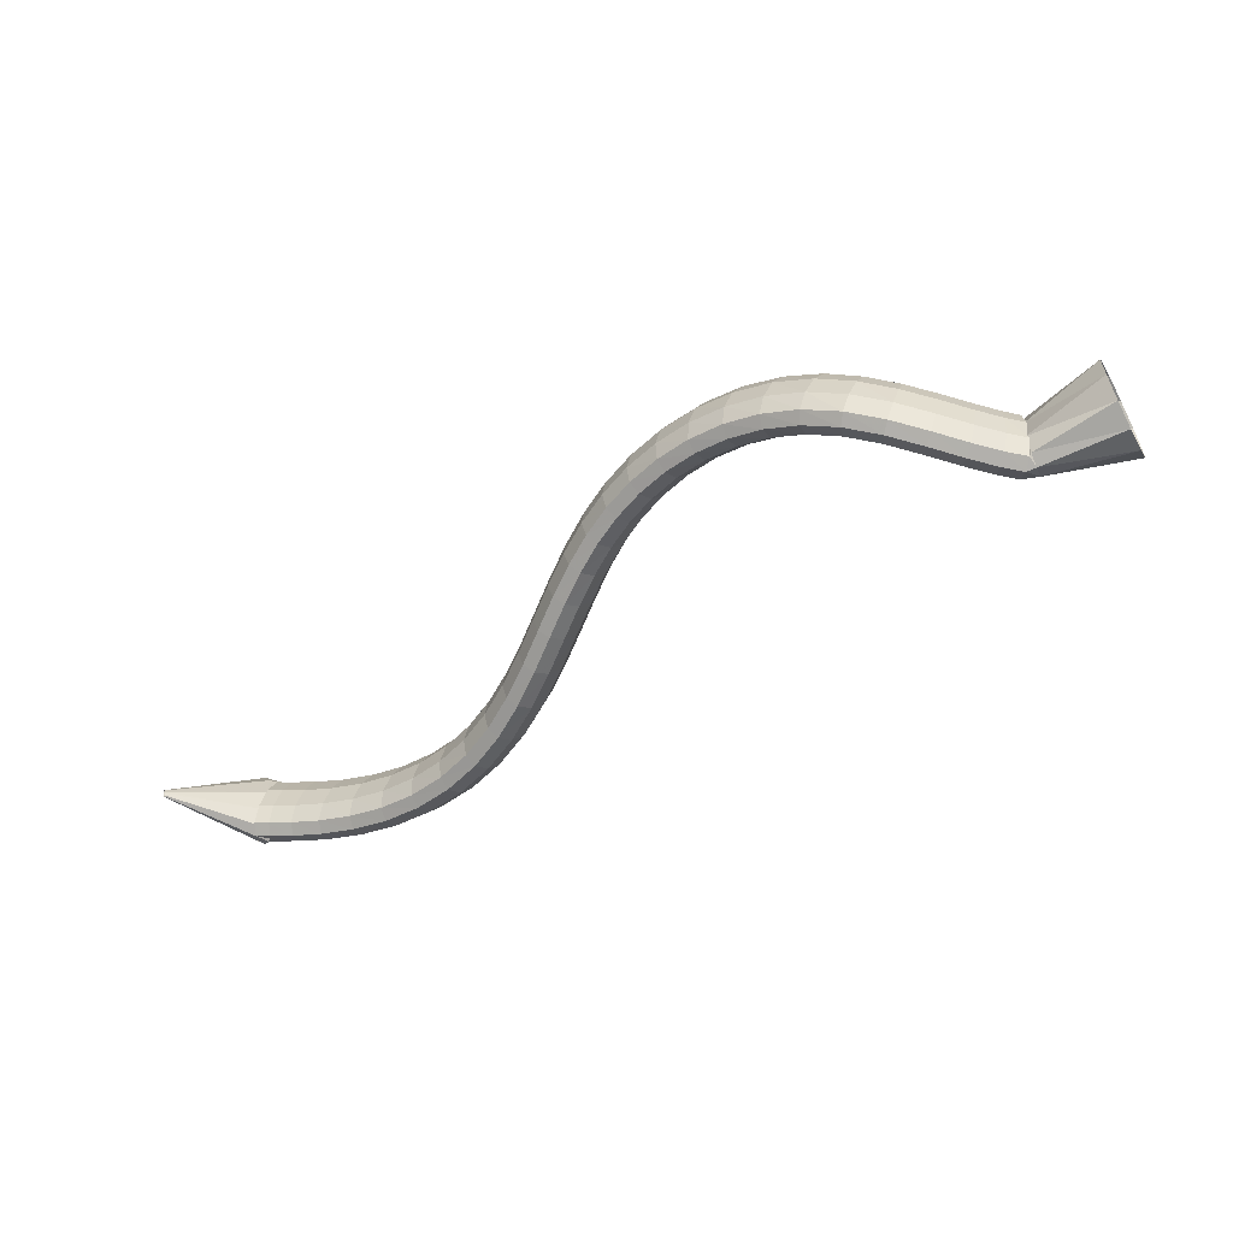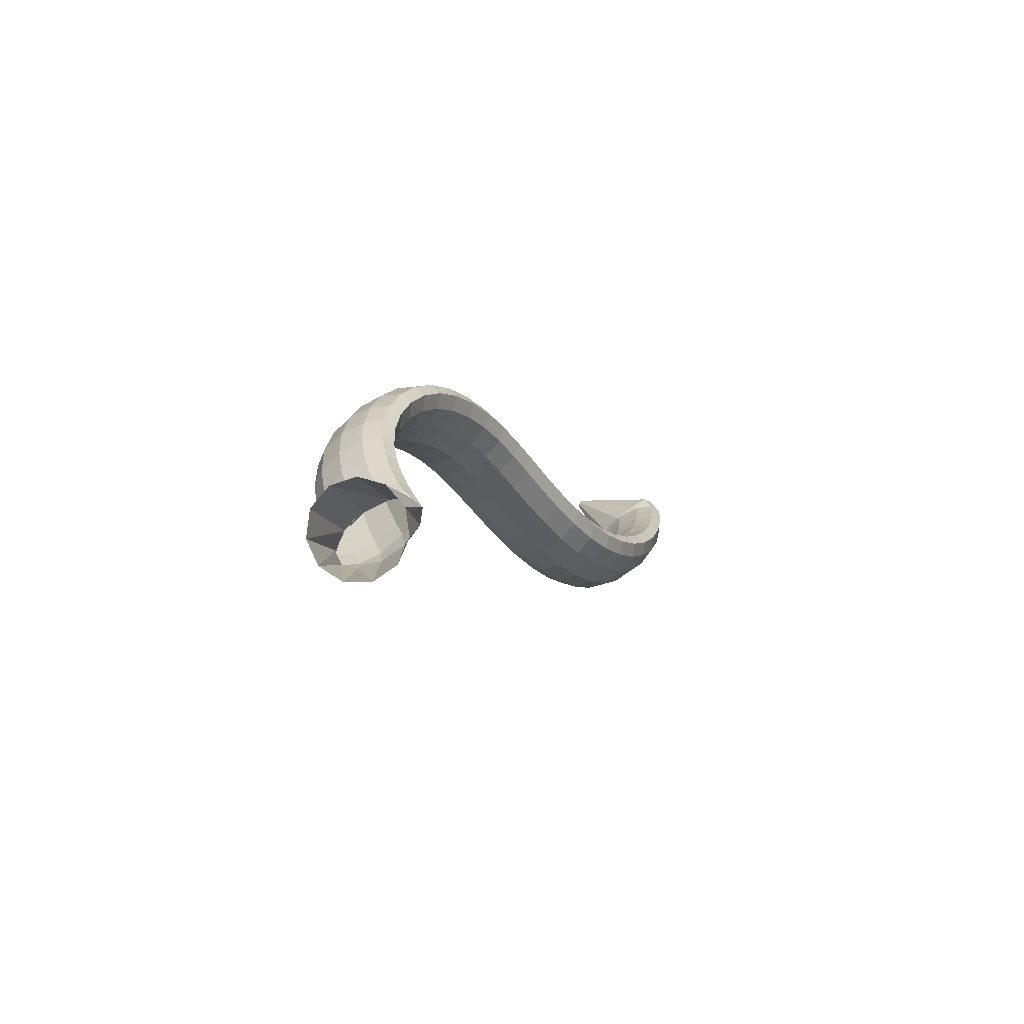
<metadata>
{"format":"obj","ext":"obj","renderer":"f3d","projection":"perspective","resolution":1024,"background":"white","views":[{"elev":-14.5,"azim":179.5,"up":"+Z"},{"elev":16.8,"azim":-102.3,"up":"+Z"}]}
</metadata>
<code>
g tube1
v 168.1 149.9 190.3
v 167.4 147.3 191.2
v 166.2 144.8 190.6
v 164.8 143.2 188.7
v 163.8 143 186.1
v 163.4 144.3 183.6
v 163.7 146.6 182
v 164.7 149.2 181.8
v 166 151.3 183.1
v 167.2 152.3 185.5
v 168 151.7 188.1
v 168.1 149.9 190.3
v 174.6 145.7 185.5
v 174.2 143.3 186.7
v 173.6 141.2 186.9
v 173 140.2 186.1
v 172.6 140.6 184.4
v 172.5 142.1 182.5
v 172.8 144.4 180.9
v 173.3 146.7 180.1
v 174 148.3 180.5
v 174.5 148.7 181.8
v 174.7 147.7 183.7
v 174.6 145.7 185.5
v 174.3 146.2 185.5
v 174.3 143.9 187
v 174.5 141.9 187.5
v 174.7 140.6 186.7
v 175 140.7 185
v 175.2 142 182.9
v 175.2 144.1 181
v 175.1 146.3 180
v 174.9 148.1 180.1
v 174.6 148.7 181.4
v 174.4 148 183.4
v 174.3 146.2 185.5
v 176.3 146.5 185.9
v 176.2 144.2 187.4
v 176.3 142.1 187.8
v 176.6 140.9 187.1
v 177 140.9 185.4
v 177.3 142.2 183.3
v 177.4 144.3 181.4
v 177.4 146.6 180.4
v 177.2 148.3 180.5
v 176.9 148.9 181.8
v 176.5 148.2 183.8
v 176.3 146.5 185.9
v 179 146.7 186.5
v 178.8 144.5 188
v 178.8 142.4 188.4
v 179.1 141.2 187.7
v 179.6 141.2 186
v 180 142.5 183.9
v 180.3 144.6 182.1
v 180.4 146.9 181.1
v 180.3 148.6 181.2
v 179.9 149.2 182.5
v 179.4 148.5 184.5
v 179 146.7 186.5
v 182.3 146.9 187.4
v 181.9 144.6 188.9
v 181.7 142.5 189.2
v 182 141.3 188.5
v 182.5 141.3 186.8
v 183.1 142.6 184.8
v 183.6 144.7 183
v 183.9 147 182.1
v 183.9 148.8 182.3
v 183.5 149.4 183.5
v 182.9 148.7 185.5
v 182.3 146.9 187.4
v 185.9 146.7 188.5
v 185.2 144.4 189.9
v 184.8 142.3 190.2
v 184.9 141.1 189.4
v 185.4 141.1 187.7
v 186.2 142.4 185.7
v 186.9 144.5 184
v 187.5 146.8 183.2
v 187.7 148.5 183.4
v 187.4 149.1 184.7
v 186.7 148.4 186.6
v 185.9 146.7 188.5
v 189.7 145.9 189.6
v 188.7 143.7 190.9
v 188.1 141.7 191.1
v 187.9 140.5 190.3
v 188.4 140.5 188.6
v 189.2 141.8 186.6
v 190.2 143.8 184.9
v 191 146.1 184.1
v 191.4 147.7 184.5
v 191.3 148.3 185.8
v 190.6 147.6 187.7
v 189.7 145.9 189.6
v 193.4 144.5 190.3
v 192.3 142.4 191.6
v 191.4 140.5 191.9
v 191.1 139.4 191
v 191.3 139.5 189.3
v 192.2 140.7 187.3
v 193.3 142.6 185.6
v 194.4 144.7 184.8
v 195 146.3 185.1
v 195 146.9 186.5
v 194.5 146.2 188.4
v 193.4 144.5 190.3
v 197.2 142.7 190.6
v 196 140.6 192
v 194.9 138.8 192.3
v 194.3 137.8 191.4
v 194.4 137.9 189.7
v 195.2 139.1 187.6
v 196.3 141 185.9
v 197.5 143 185
v 198.3 144.5 185.3
v 198.6 145 186.7
v 198.1 144.3 188.7
v 197.2 142.7 190.6
v 200.8 140.5 190.4
v 199.6 138.4 191.8
v 198.4 136.7 192.1
v 197.7 135.7 191.3
v 197.6 135.9 189.6
v 198.2 137.2 187.5
v 199.2 139.1 185.8
v 200.5 141 184.9
v 201.4 142.5 185.1
v 201.9 142.8 186.4
v 201.6 142.1 188.4
v 200.8 140.5 190.4
v 204.2 138 189.7
v 203.1 136 191.1
v 201.9 134.3 191.5
v 201 133.4 190.7
v 200.7 133.7 189
v 201.1 135 186.9
v 202.1 137 185.2
v 203.3 138.9 184.2
v 204.4 140.3 184.4
v 205 140.6 185.7
v 204.9 139.7 187.7
v 204.2 138 189.7
v 207.4 135.5 188.4
v 206.3 133.4 189.8
v 205.1 131.7 190.2
v 204.1 131 189.5
v 203.7 131.4 187.9
v 203.9 132.8 185.9
v 204.7 134.8 184.1
v 205.9 136.8 183.2
v 207.1 138.1 183.3
v 207.8 138.3 184.5
v 208 137.3 186.4
v 207.4 135.5 188.4
v 210.2 133 186.7
v 209.2 130.9 188.1
v 208 129.2 188.5
v 206.9 128.5 187.9
v 206.3 129 186.4
v 206.4 130.6 184.4
v 207.1 132.7 182.7
v 208.3 134.7 181.7
v 209.5 135.9 181.8
v 210.4 136 183
v 210.7 134.9 184.8
v 210.2 133 186.7
v 212.7 130.6 184.7
v 211.7 128.4 186
v 210.5 126.7 186.5
v 209.3 126.1 185.9
v 208.5 126.8 184.5
v 208.5 128.5 182.6
v 209.2 130.6 181
v 210.3 132.6 180
v 211.6 133.8 180.1
v 212.6 133.8 181.1
v 213 132.6 182.8
v 212.7 130.6 184.7
v 214.8 128.2 182.3
v 213.8 126 183.6
v 212.5 124.4 184.1
v 211.3 123.9 183.6
v 210.5 124.6 182.3
v 210.3 126.4 180.5
v 211 128.7 178.9
v 212.1 130.6 178
v 213.5 131.8 178
v 214.5 131.6 179
v 215 130.3 180.6
v 214.8 128.2 182.3
v 216.5 126 179.8
v 215.6 123.8 181.1
v 214.3 122.2 181.6
v 213 121.7 181.1
v 212.1 122.6 179.9
v 211.9 124.4 178.2
v 212.6 126.7 176.7
v 213.7 128.7 175.7
v 215.1 129.7 175.7
v 216.2 129.5 176.6
v 216.8 128.1 178.1
v 216.5 126 179.8
v 218.1 123.8 177.1
v 217.2 121.5 178.3
v 215.8 120 178.9
v 214.5 119.6 178.5
v 213.6 120.5 177.3
v 213.4 122.3 175.6
v 214 124.6 174.1
v 215.2 126.6 173.2
v 216.6 127.6 173.1
v 217.8 127.4 174
v 218.3 126 175.4
v 218.1 123.8 177.1
v 219.6 121.5 174.3
v 218.6 119.3 175.5
v 217.3 117.8 176.1
v 215.9 117.4 175.7
v 215 118.3 174.5
v 214.9 120.1 172.9
v 215.5 122.4 171.4
v 216.7 124.4 170.4
v 218.1 125.4 170.3
v 219.3 125.1 171.1
v 219.8 123.7 172.6
v 219.6 121.5 174.3
v 221.1 119.2 171.4
v 220.1 117 172.8
v 218.7 115.5 173.3
v 217.4 115.1 172.9
v 216.5 115.9 171.7
v 216.4 117.8 170
v 217 120 168.4
v 218.2 121.9 167.5
v 219.6 123 167.4
v 220.8 122.7 168.2
v 221.3 121.3 169.8
v 221.1 119.2 171.4
v 222.7 116.8 168.8
v 221.7 114.7 170.1
v 220.3 113.1 170.7
v 219 112.7 170.2
v 218.2 113.4 168.9
v 218.1 115.2 167.2
v 218.8 117.4 165.6
v 220 119.3 164.6
v 221.4 120.4 164.5
v 222.5 120.2 165.4
v 223 118.9 167
v 222.7 116.8 168.8
v 224.5 114.4 166.4
v 223.5 112.3 167.8
v 222.2 110.7 168.3
v 220.9 110.2 167.8
v 220.2 110.8 166.4
v 220.1 112.5 164.5
v 220.8 114.7 162.8
v 222 116.6 161.8
v 223.4 117.7 161.8
v 224.4 117.6 162.8
v 224.8 116.4 164.5
v 224.5 114.4 166.4
v 226.6 112 164.3
v 225.6 109.9 165.7
v 224.3 108.3 166.2
v 223.2 107.6 165.6
v 222.5 108.2 164.1
v 222.6 109.8 162.2
v 223.3 111.9 160.4
v 224.5 113.8 159.4
v 225.8 115 159.5
v 226.7 115 160.6
v 227 113.9 162.4
v 226.6 112 164.3
v 229.1 109.6 162.6
v 228.1 107.5 164
v 226.8 105.8 164.5
v 225.8 105.1 163.8
v 225.3 105.5 162.2
v 225.5 107 160.2
v 226.3 109.1 158.4
v 227.5 111 157.4
v 228.7 112.3 157.6
v 229.5 112.4 158.8
v 229.6 111.4 160.6
v 229.1 109.6 162.6
v 232 107.2 161.3
v 230.9 105.1 162.7
v 229.7 103.4 163.1
v 228.8 102.6 162.3
v 228.5 102.9 160.7
v 228.8 104.3 158.6
v 229.6 106.3 156.9
v 230.8 108.3 155.9
v 231.9 109.6 156.1
v 232.6 109.9 157.4
v 232.6 109 159.3
v 232 107.2 161.3
v 235.1 105 160.4
v 234.1 102.9 161.8
v 233 101.1 162.1
v 232.2 100.2 161.3
v 232 100.4 159.6
v 232.4 101.8 157.6
v 233.3 103.8 155.8
v 234.4 105.8 154.9
v 235.4 107.2 155.1
v 235.9 107.6 156.5
v 235.8 106.7 158.4
v 235.1 105 160.4
v 238.5 103 159.9
v 237.5 100.8 161.2
v 236.5 98.96 161.5
v 235.9 97.97 160.7
v 235.8 98.16 159
v 236.3 99.49 156.9
v 237.2 101.5 155.2
v 238.2 103.6 154.3
v 239 105.1 154.6
v 239.4 105.5 155.9
v 239.2 104.7 157.9
v 238.5 103 159.9
v 241.8 101.4 159.7
v 240.9 99.18 161
v 240.1 97.23 161.3
v 239.6 96.17 160.4
v 239.6 96.33 158.7
v 240.1 97.66 156.6
v 240.9 99.74 154.9
v 241.8 101.9 154.1
v 242.5 103.5 154.4
v 242.8 103.9 155.7
v 242.5 103.2 157.7
v 241.8 101.4 159.7
v 244.9 100.2 159.6
v 244.1 97.97 161
v 243.4 95.98 161.2
v 243.1 94.87 160.4
v 243.1 95.01 158.6
v 243.6 96.35 156.6
v 244.4 98.46 154.9
v 245.1 100.7 154.1
v 245.7 102.3 154.4
v 245.8 102.8 155.7
v 245.6 102 157.7
v 244.9 100.2 159.6
v 247.4 99.48 159.7
v 246.7 97.2 161.1
v 246.1 95.17 161.3
v 245.8 94.04 160.5
v 245.9 94.16 158.7
v 246.4 95.5 156.7
v 247.1 97.64 155
v 247.8 99.88 154.2
v 248.2 101.5 154.5
v 248.3 102.1 155.8
v 248 101.3 157.8
v 247.4 99.48 159.7
v 249 99.06 159.8
v 248.3 96.77 161.2
v 247.8 94.73 161.4
v 247.6 93.58 160.6
v 247.7 93.7 158.9
v 248.2 95.05 156.8
v 248.8 97.19 155.1
v 249.4 99.45 154.3
v 249.8 101.1 154.6
v 249.9 101.6 155.9
v 249.6 100.9 157.9
v 249 99.06 159.8
v 248.5 99.06 159.6
v 249.1 97.04 161.3
v 249.9 95.14 161.9
v 250.4 93.97 161.3
v 250.6 93.89 159.6
v 250.4 94.93 157.3
v 249.9 96.76 155.2
v 249.1 98.8 154
v 248.5 100.4 154
v 248.1 101.1 155.3
v 248.1 100.6 157.3
v 248.5 99.06 159.6
v 259.5 102.2 159.1
v 259.5 102 159.3
v 259.6 101.8 159.3
v 259.7 101.7 159.3
v 259.7 101.7 159.1
v 259.7 101.8 158.9
v 259.6 102 158.7
v 259.5 102.2 158.5
v 259.5 102.3 158.5
v 259.4 102.4 158.7
v 259.4 102.4 158.9
v 259.5 102.2 159.1
f 1 2 14
f 14 13 1
f 2 3 15
f 15 14 2
f 3 4 16
f 16 15 3
f 4 5 17
f 17 16 4
f 5 6 18
f 18 17 5
f 6 7 19
f 19 18 6
f 7 8 20
f 20 19 7
f 8 9 21
f 21 20 8
f 9 10 22
f 22 21 9
f 10 11 23
f 23 22 10
f 11 12 24
f 24 23 11
f 13 14 26
f 26 25 13
f 14 15 27
f 27 26 14
f 15 16 28
f 28 27 15
f 16 17 29
f 29 28 16
f 17 18 30
f 30 29 17
f 18 19 31
f 31 30 18
f 19 20 32
f 32 31 19
f 20 21 33
f 33 32 20
f 21 22 34
f 34 33 21
f 22 23 35
f 35 34 22
f 23 24 36
f 36 35 23
f 25 26 38
f 38 37 25
f 26 27 39
f 39 38 26
f 27 28 40
f 40 39 27
f 28 29 41
f 41 40 28
f 29 30 42
f 42 41 29
f 30 31 43
f 43 42 30
f 31 32 44
f 44 43 31
f 32 33 45
f 45 44 32
f 33 34 46
f 46 45 33
f 34 35 47
f 47 46 34
f 35 36 48
f 48 47 35
f 37 38 50
f 50 49 37
f 38 39 51
f 51 50 38
f 39 40 52
f 52 51 39
f 40 41 53
f 53 52 40
f 41 42 54
f 54 53 41
f 42 43 55
f 55 54 42
f 43 44 56
f 56 55 43
f 44 45 57
f 57 56 44
f 45 46 58
f 58 57 45
f 46 47 59
f 59 58 46
f 47 48 60
f 60 59 47
f 49 50 62
f 62 61 49
f 50 51 63
f 63 62 50
f 51 52 64
f 64 63 51
f 52 53 65
f 65 64 52
f 53 54 66
f 66 65 53
f 54 55 67
f 67 66 54
f 55 56 68
f 68 67 55
f 56 57 69
f 69 68 56
f 57 58 70
f 70 69 57
f 58 59 71
f 71 70 58
f 59 60 72
f 72 71 59
f 61 62 74
f 74 73 61
f 62 63 75
f 75 74 62
f 63 64 76
f 76 75 63
f 64 65 77
f 77 76 64
f 65 66 78
f 78 77 65
f 66 67 79
f 79 78 66
f 67 68 80
f 80 79 67
f 68 69 81
f 81 80 68
f 69 70 82
f 82 81 69
f 70 71 83
f 83 82 70
f 71 72 84
f 84 83 71
f 73 74 86
f 86 85 73
f 74 75 87
f 87 86 74
f 75 76 88
f 88 87 75
f 76 77 89
f 89 88 76
f 77 78 90
f 90 89 77
f 78 79 91
f 91 90 78
f 79 80 92
f 92 91 79
f 80 81 93
f 93 92 80
f 81 82 94
f 94 93 81
f 82 83 95
f 95 94 82
f 83 84 96
f 96 95 83
f 85 86 98
f 98 97 85
f 86 87 99
f 99 98 86
f 87 88 100
f 100 99 87
f 88 89 101
f 101 100 88
f 89 90 102
f 102 101 89
f 90 91 103
f 103 102 90
f 91 92 104
f 104 103 91
f 92 93 105
f 105 104 92
f 93 94 106
f 106 105 93
f 94 95 107
f 107 106 94
f 95 96 108
f 108 107 95
f 97 98 110
f 110 109 97
f 98 99 111
f 111 110 98
f 99 100 112
f 112 111 99
f 100 101 113
f 113 112 100
f 101 102 114
f 114 113 101
f 102 103 115
f 115 114 102
f 103 104 116
f 116 115 103
f 104 105 117
f 117 116 104
f 105 106 118
f 118 117 105
f 106 107 119
f 119 118 106
f 107 108 120
f 120 119 107
f 109 110 122
f 122 121 109
f 110 111 123
f 123 122 110
f 111 112 124
f 124 123 111
f 112 113 125
f 125 124 112
f 113 114 126
f 126 125 113
f 114 115 127
f 127 126 114
f 115 116 128
f 128 127 115
f 116 117 129
f 129 128 116
f 117 118 130
f 130 129 117
f 118 119 131
f 131 130 118
f 119 120 132
f 132 131 119
f 121 122 134
f 134 133 121
f 122 123 135
f 135 134 122
f 123 124 136
f 136 135 123
f 124 125 137
f 137 136 124
f 125 126 138
f 138 137 125
f 126 127 139
f 139 138 126
f 127 128 140
f 140 139 127
f 128 129 141
f 141 140 128
f 129 130 142
f 142 141 129
f 130 131 143
f 143 142 130
f 131 132 144
f 144 143 131
f 133 134 146
f 146 145 133
f 134 135 147
f 147 146 134
f 135 136 148
f 148 147 135
f 136 137 149
f 149 148 136
f 137 138 150
f 150 149 137
f 138 139 151
f 151 150 138
f 139 140 152
f 152 151 139
f 140 141 153
f 153 152 140
f 141 142 154
f 154 153 141
f 142 143 155
f 155 154 142
f 143 144 156
f 156 155 143
f 145 146 158
f 158 157 145
f 146 147 159
f 159 158 146
f 147 148 160
f 160 159 147
f 148 149 161
f 161 160 148
f 149 150 162
f 162 161 149
f 150 151 163
f 163 162 150
f 151 152 164
f 164 163 151
f 152 153 165
f 165 164 152
f 153 154 166
f 166 165 153
f 154 155 167
f 167 166 154
f 155 156 168
f 168 167 155
f 157 158 170
f 170 169 157
f 158 159 171
f 171 170 158
f 159 160 172
f 172 171 159
f 160 161 173
f 173 172 160
f 161 162 174
f 174 173 161
f 162 163 175
f 175 174 162
f 163 164 176
f 176 175 163
f 164 165 177
f 177 176 164
f 165 166 178
f 178 177 165
f 166 167 179
f 179 178 166
f 167 168 180
f 180 179 167
f 169 170 182
f 182 181 169
f 170 171 183
f 183 182 170
f 171 172 184
f 184 183 171
f 172 173 185
f 185 184 172
f 173 174 186
f 186 185 173
f 174 175 187
f 187 186 174
f 175 176 188
f 188 187 175
f 176 177 189
f 189 188 176
f 177 178 190
f 190 189 177
f 178 179 191
f 191 190 178
f 179 180 192
f 192 191 179
f 181 182 194
f 194 193 181
f 182 183 195
f 195 194 182
f 183 184 196
f 196 195 183
f 184 185 197
f 197 196 184
f 185 186 198
f 198 197 185
f 186 187 199
f 199 198 186
f 187 188 200
f 200 199 187
f 188 189 201
f 201 200 188
f 189 190 202
f 202 201 189
f 190 191 203
f 203 202 190
f 191 192 204
f 204 203 191
f 193 194 206
f 206 205 193
f 194 195 207
f 207 206 194
f 195 196 208
f 208 207 195
f 196 197 209
f 209 208 196
f 197 198 210
f 210 209 197
f 198 199 211
f 211 210 198
f 199 200 212
f 212 211 199
f 200 201 213
f 213 212 200
f 201 202 214
f 214 213 201
f 202 203 215
f 215 214 202
f 203 204 216
f 216 215 203
f 205 206 218
f 218 217 205
f 206 207 219
f 219 218 206
f 207 208 220
f 220 219 207
f 208 209 221
f 221 220 208
f 209 210 222
f 222 221 209
f 210 211 223
f 223 222 210
f 211 212 224
f 224 223 211
f 212 213 225
f 225 224 212
f 213 214 226
f 226 225 213
f 214 215 227
f 227 226 214
f 215 216 228
f 228 227 215
f 217 218 230
f 230 229 217
f 218 219 231
f 231 230 218
f 219 220 232
f 232 231 219
f 220 221 233
f 233 232 220
f 221 222 234
f 234 233 221
f 222 223 235
f 235 234 222
f 223 224 236
f 236 235 223
f 224 225 237
f 237 236 224
f 225 226 238
f 238 237 225
f 226 227 239
f 239 238 226
f 227 228 240
f 240 239 227
f 229 230 242
f 242 241 229
f 230 231 243
f 243 242 230
f 231 232 244
f 244 243 231
f 232 233 245
f 245 244 232
f 233 234 246
f 246 245 233
f 234 235 247
f 247 246 234
f 235 236 248
f 248 247 235
f 236 237 249
f 249 248 236
f 237 238 250
f 250 249 237
f 238 239 251
f 251 250 238
f 239 240 252
f 252 251 239
f 241 242 254
f 254 253 241
f 242 243 255
f 255 254 242
f 243 244 256
f 256 255 243
f 244 245 257
f 257 256 244
f 245 246 258
f 258 257 245
f 246 247 259
f 259 258 246
f 247 248 260
f 260 259 247
f 248 249 261
f 261 260 248
f 249 250 262
f 262 261 249
f 250 251 263
f 263 262 250
f 251 252 264
f 264 263 251
f 253 254 266
f 266 265 253
f 254 255 267
f 267 266 254
f 255 256 268
f 268 267 255
f 256 257 269
f 269 268 256
f 257 258 270
f 270 269 257
f 258 259 271
f 271 270 258
f 259 260 272
f 272 271 259
f 260 261 273
f 273 272 260
f 261 262 274
f 274 273 261
f 262 263 275
f 275 274 262
f 263 264 276
f 276 275 263
f 265 266 278
f 278 277 265
f 266 267 279
f 279 278 266
f 267 268 280
f 280 279 267
f 268 269 281
f 281 280 268
f 269 270 282
f 282 281 269
f 270 271 283
f 283 282 270
f 271 272 284
f 284 283 271
f 272 273 285
f 285 284 272
f 273 274 286
f 286 285 273
f 274 275 287
f 287 286 274
f 275 276 288
f 288 287 275
f 277 278 290
f 290 289 277
f 278 279 291
f 291 290 278
f 279 280 292
f 292 291 279
f 280 281 293
f 293 292 280
f 281 282 294
f 294 293 281
f 282 283 295
f 295 294 282
f 283 284 296
f 296 295 283
f 284 285 297
f 297 296 284
f 285 286 298
f 298 297 285
f 286 287 299
f 299 298 286
f 287 288 300
f 300 299 287
f 289 290 302
f 302 301 289
f 290 291 303
f 303 302 290
f 291 292 304
f 304 303 291
f 292 293 305
f 305 304 292
f 293 294 306
f 306 305 293
f 294 295 307
f 307 306 294
f 295 296 308
f 308 307 295
f 296 297 309
f 309 308 296
f 297 298 310
f 310 309 297
f 298 299 311
f 311 310 298
f 299 300 312
f 312 311 299
f 301 302 314
f 314 313 301
f 302 303 315
f 315 314 302
f 303 304 316
f 316 315 303
f 304 305 317
f 317 316 304
f 305 306 318
f 318 317 305
f 306 307 319
f 319 318 306
f 307 308 320
f 320 319 307
f 308 309 321
f 321 320 308
f 309 310 322
f 322 321 309
f 310 311 323
f 323 322 310
f 311 312 324
f 324 323 311
f 313 314 326
f 326 325 313
f 314 315 327
f 327 326 314
f 315 316 328
f 328 327 315
f 316 317 329
f 329 328 316
f 317 318 330
f 330 329 317
f 318 319 331
f 331 330 318
f 319 320 332
f 332 331 319
f 320 321 333
f 333 332 320
f 321 322 334
f 334 333 321
f 322 323 335
f 335 334 322
f 323 324 336
f 336 335 323
f 325 326 338
f 338 337 325
f 326 327 339
f 339 338 326
f 327 328 340
f 340 339 327
f 328 329 341
f 341 340 328
f 329 330 342
f 342 341 329
f 330 331 343
f 343 342 330
f 331 332 344
f 344 343 331
f 332 333 345
f 345 344 332
f 333 334 346
f 346 345 333
f 334 335 347
f 347 346 334
f 335 336 348
f 348 347 335
f 337 338 350
f 350 349 337
f 338 339 351
f 351 350 338
f 339 340 352
f 352 351 339
f 340 341 353
f 353 352 340
f 341 342 354
f 354 353 341
f 342 343 355
f 355 354 342
f 343 344 356
f 356 355 343
f 344 345 357
f 357 356 344
f 345 346 358
f 358 357 345
f 346 347 359
f 359 358 346
f 347 348 360
f 360 359 347
f 349 350 362
f 362 361 349
f 350 351 363
f 363 362 350
f 351 352 364
f 364 363 351
f 352 353 365
f 365 364 352
f 353 354 366
f 366 365 353
f 354 355 367
f 367 366 354
f 355 356 368
f 368 367 355
f 356 357 369
f 369 368 356
f 357 358 370
f 370 369 357
f 358 359 371
f 371 370 358
f 359 360 372
f 372 371 359
f 361 362 374
f 374 373 361
f 362 363 375
f 375 374 362
f 363 364 376
f 376 375 363
f 364 365 377
f 377 376 364
f 365 366 378
f 378 377 365
f 366 367 379
f 379 378 366
f 367 368 380
f 380 379 367
f 368 369 381
f 381 380 368
f 369 370 382
f 382 381 369
f 370 371 383
f 383 382 370
f 371 372 384
f 384 383 371
f 373 374 386
f 386 385 373
f 374 375 387
f 387 386 374
f 375 376 388
f 388 387 375
f 376 377 389
f 389 388 376
f 377 378 390
f 390 389 377
f 378 379 391
f 391 390 378
f 379 380 392
f 392 391 379
f 380 381 393
f 393 392 380
f 381 382 394
f 394 393 381
f 382 383 395
f 395 394 382
f 383 384 396
f 396 395 383
g

</code>
